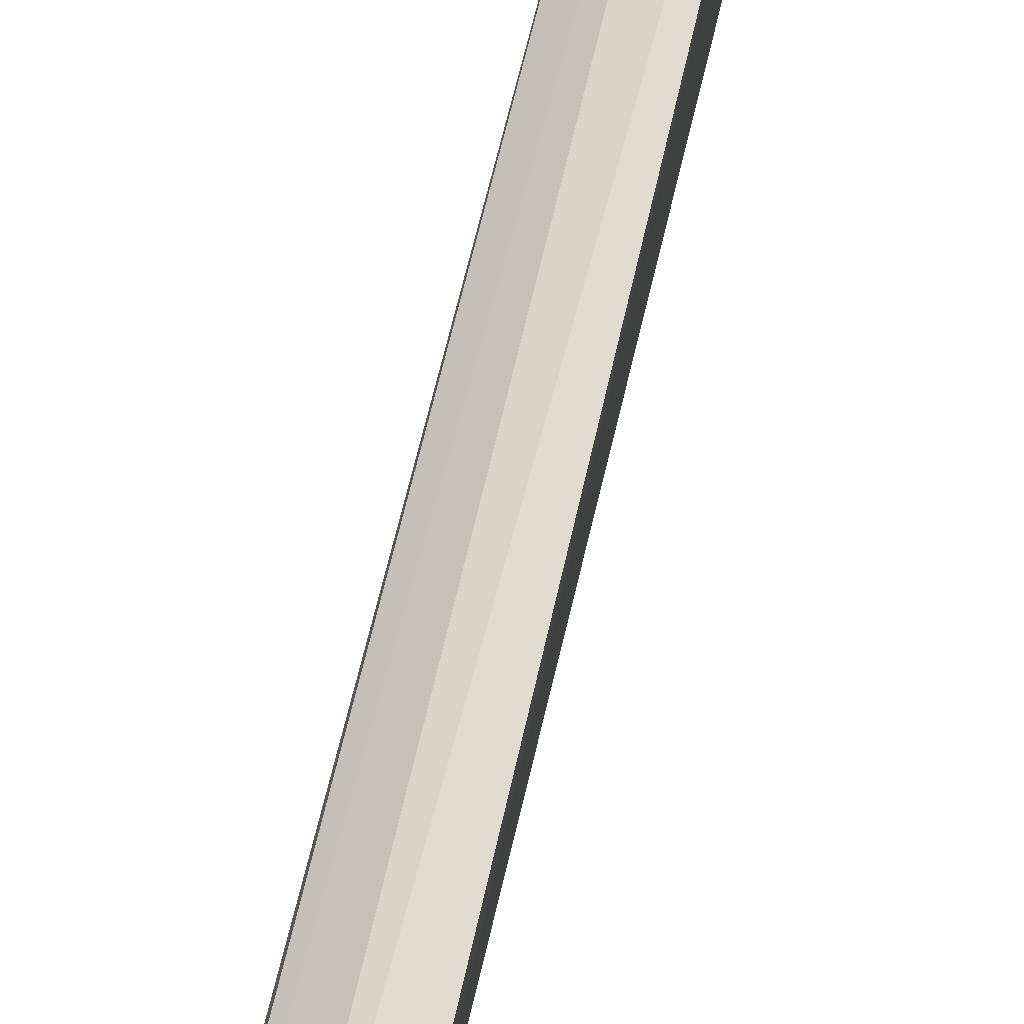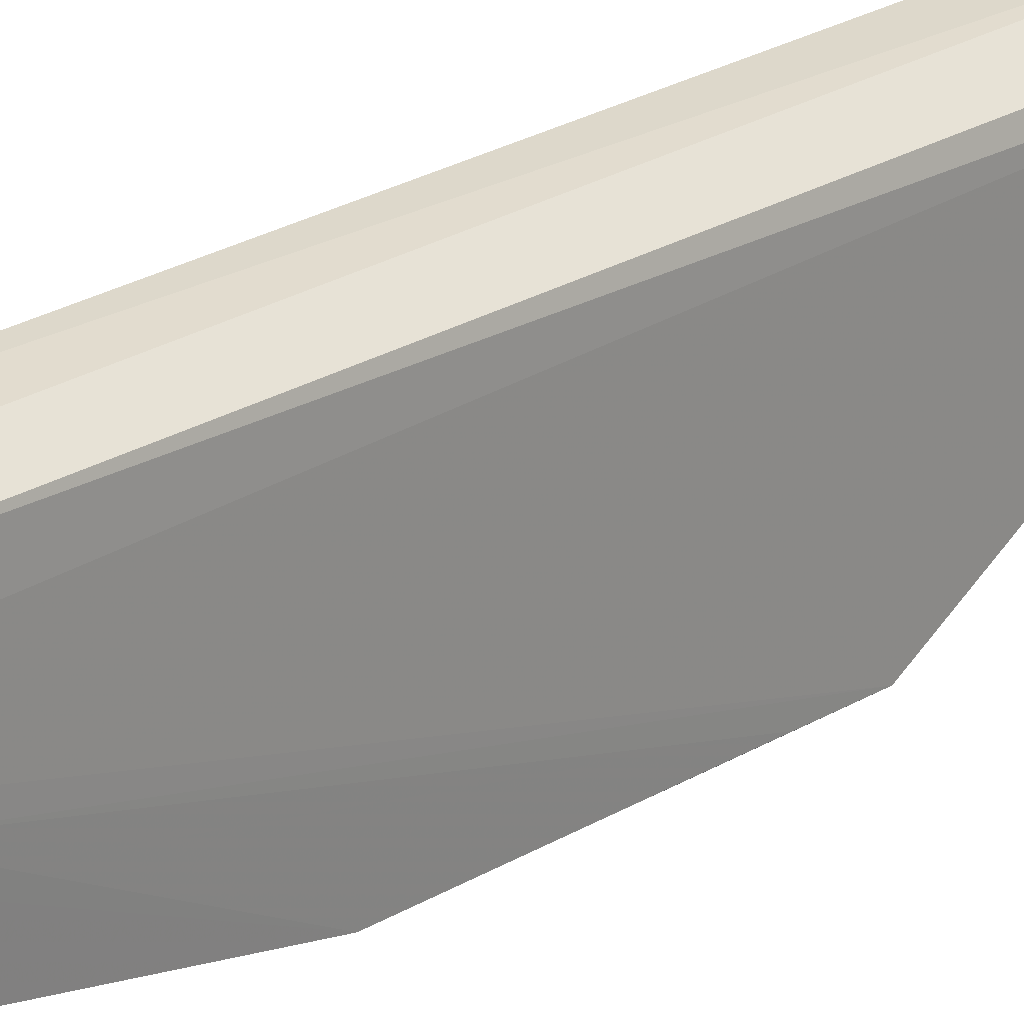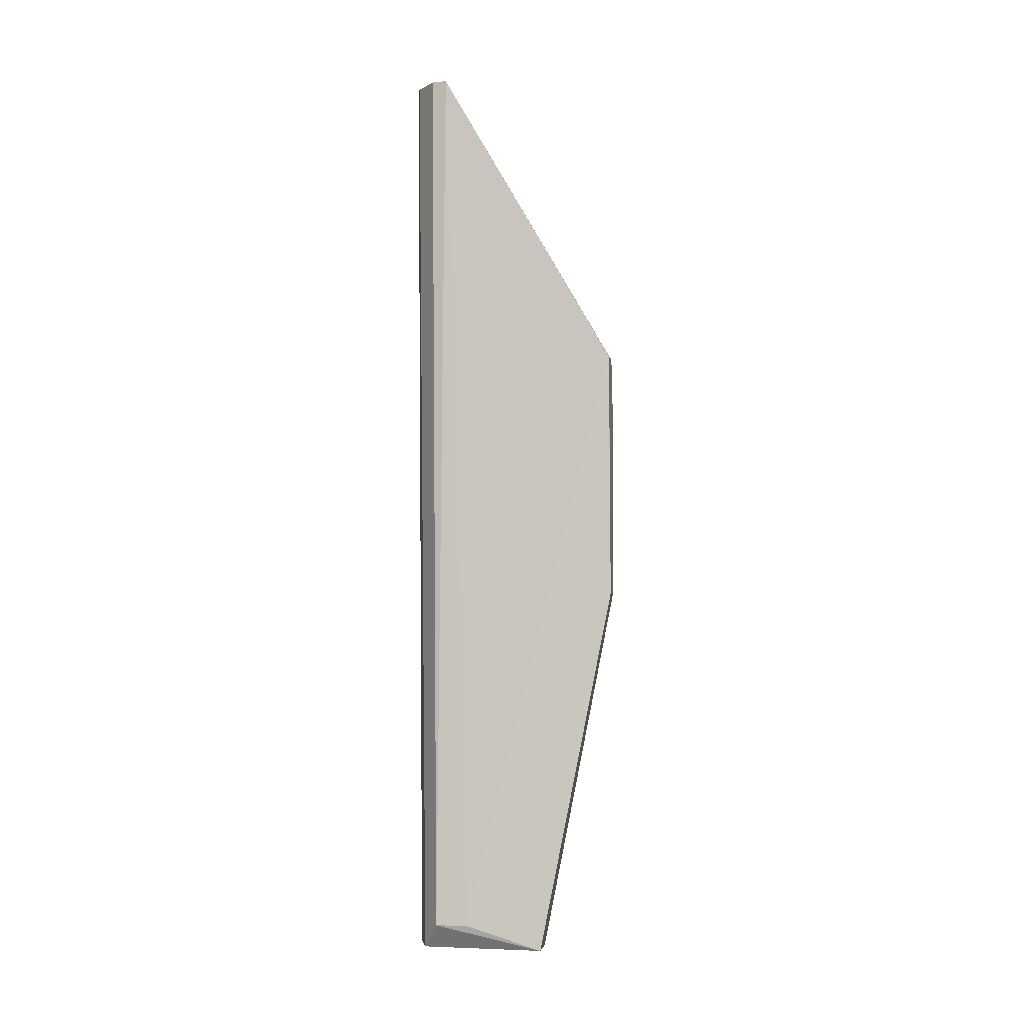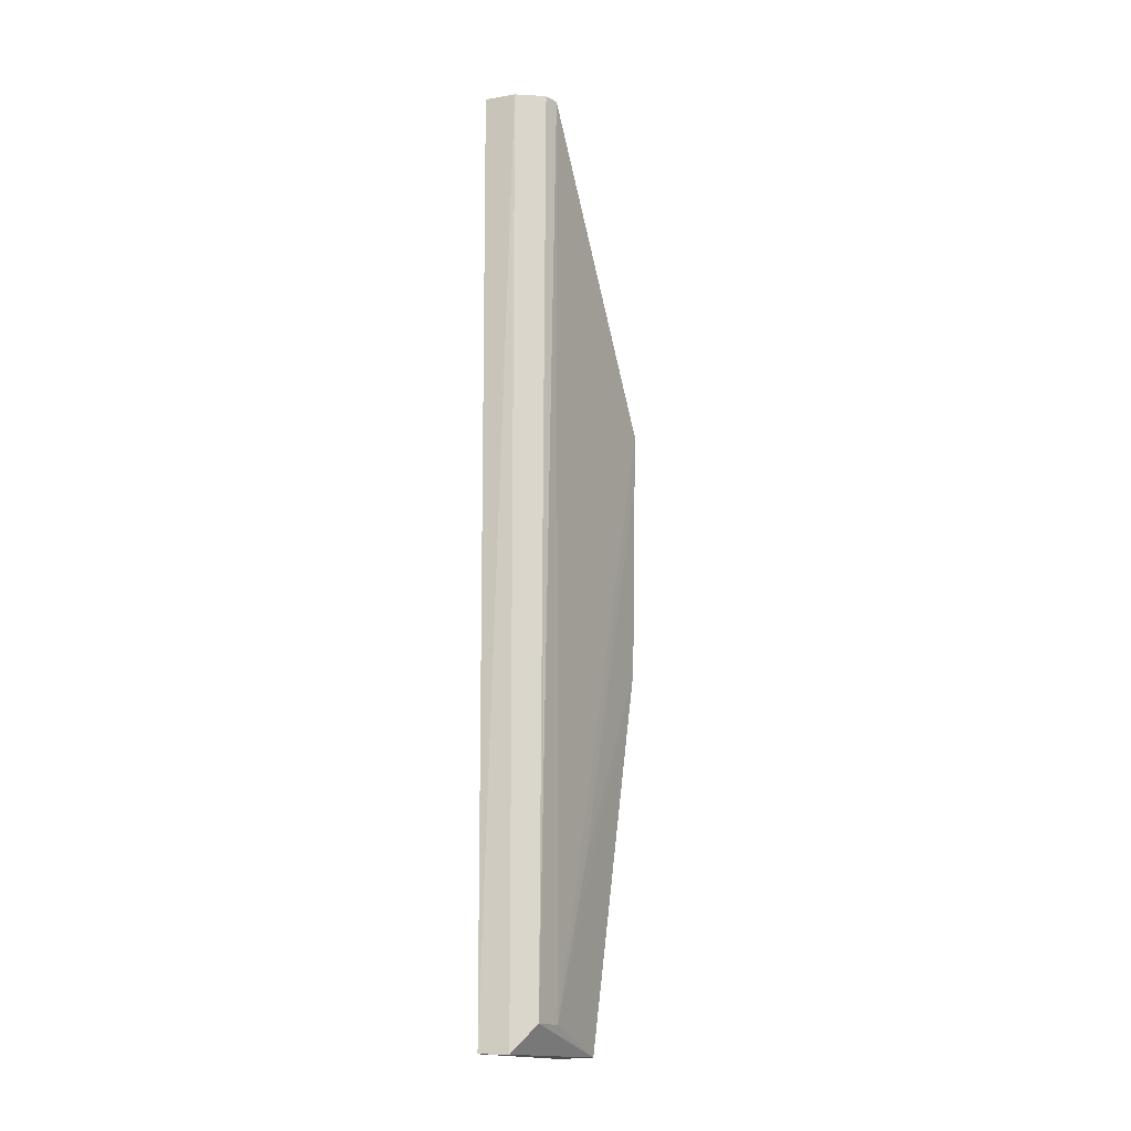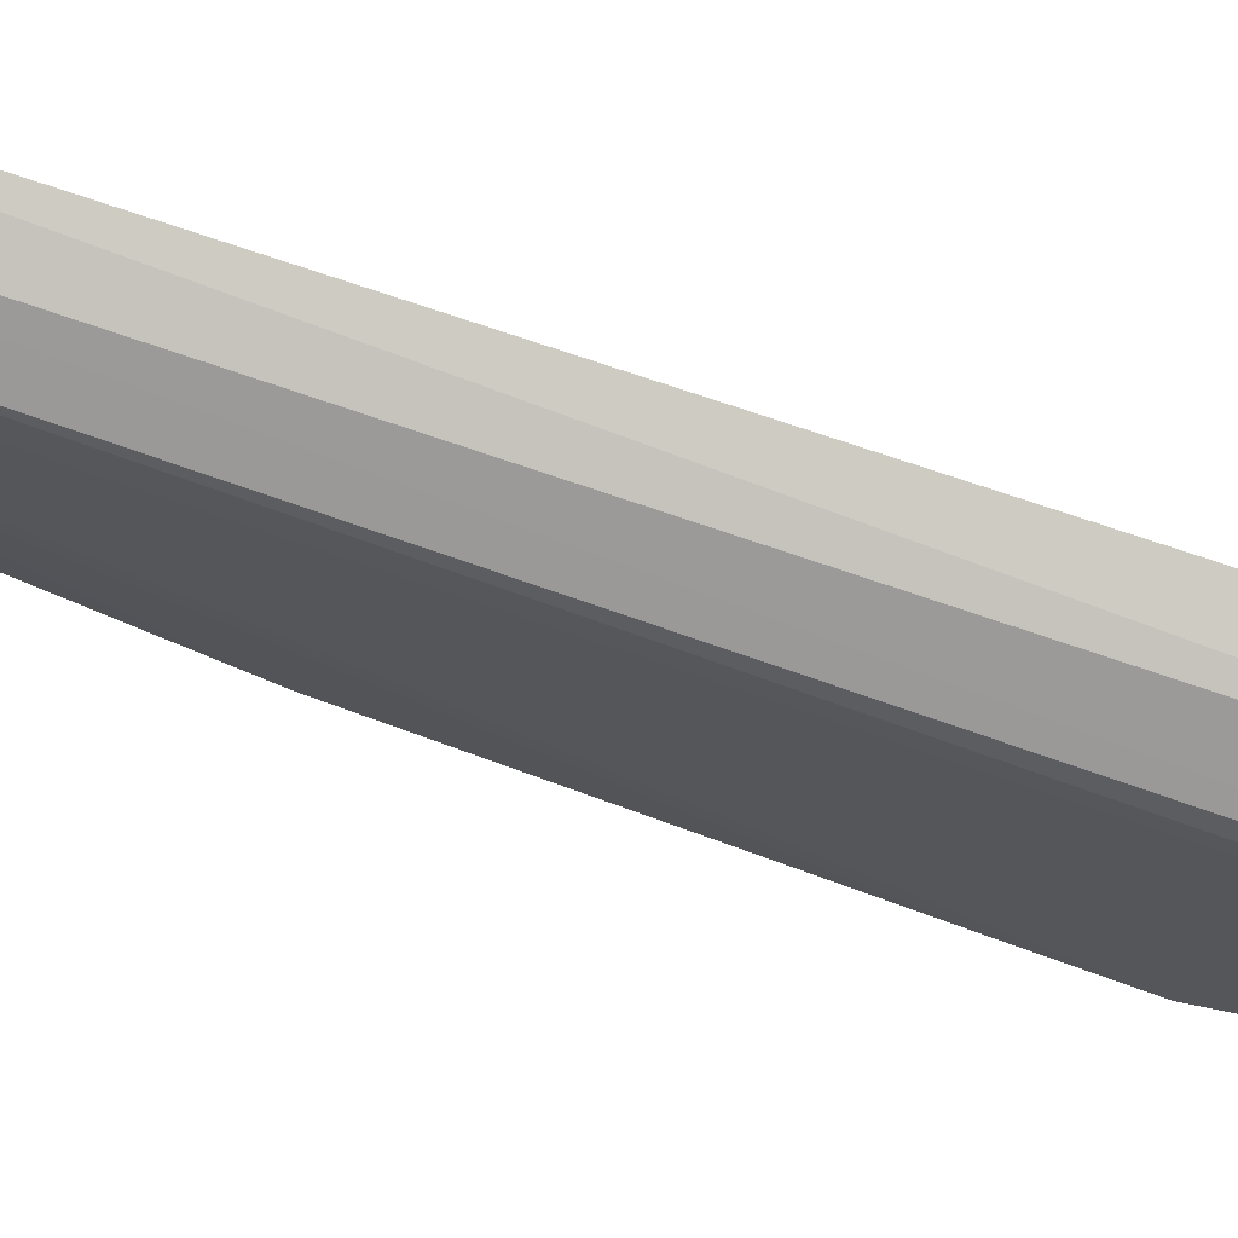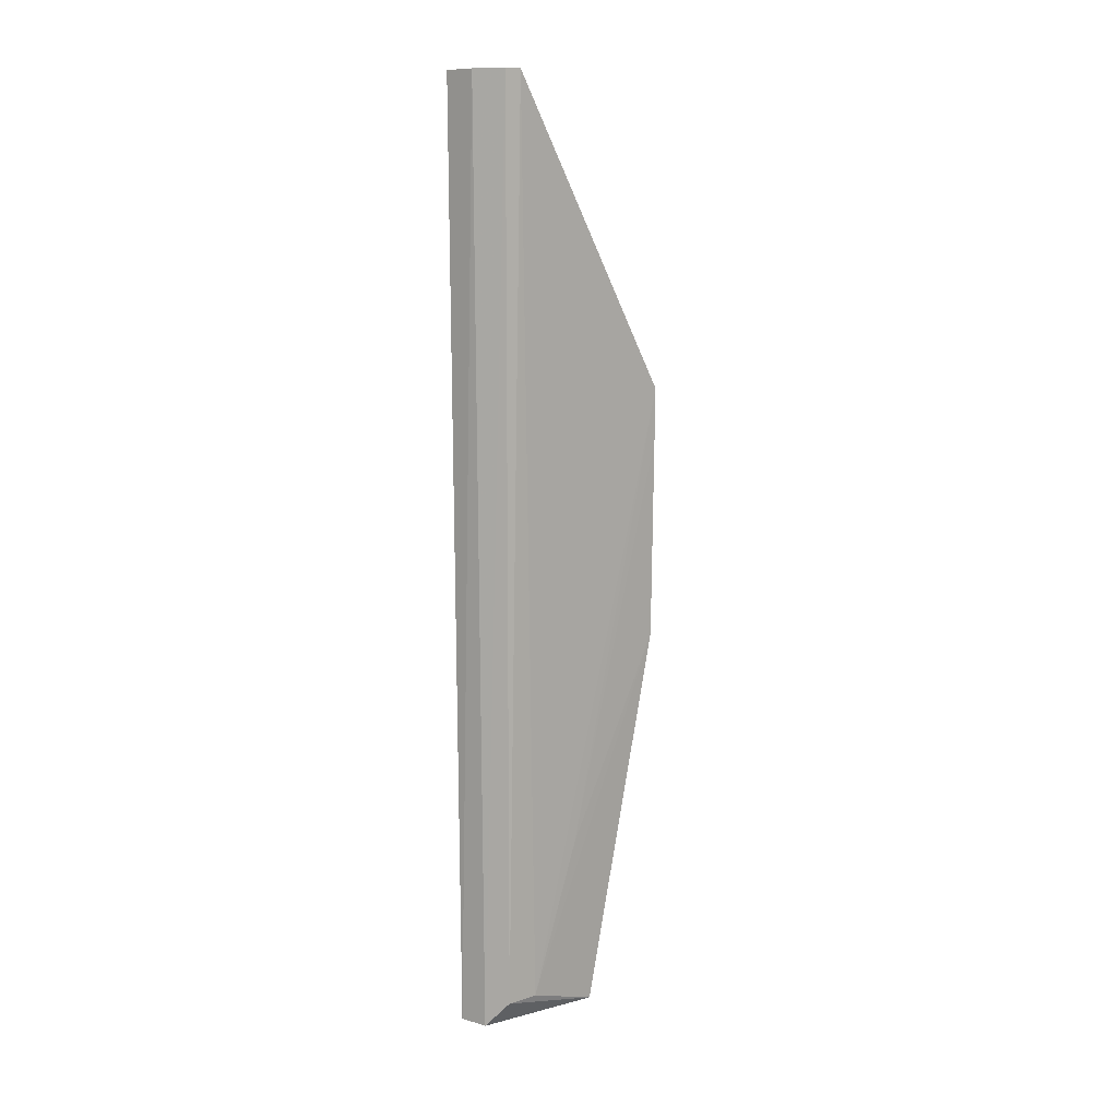
<metadata>
{"format":"obj","ext":"obj","renderer":"f3d","projection":"perspective","resolution":1024,"background":"white","views":[{"elev":64.8,"azim":12.6,"up":"+Y"},{"elev":22.5,"azim":-137.5,"up":"+Y"},{"elev":-3.1,"azim":-83.0,"up":"+Z"},{"elev":-16.4,"azim":-149.8,"up":"+Z"},{"elev":72.7,"azim":-71.0,"up":"+Y"},{"elev":10.4,"azim":-128.9,"up":"+Z"}]}
</metadata>
<code>
v -0.1289 0.1342 0.2217
v -0.1289 0.1294 0.2217
v -0.129 0.1329 0.04138
v -0.1343 0.1312 0.04126
v -0.1403 0.1264 0.2217
v -0.1325 0.09209 0.1146
v -0.1348 0.1329 0.2217
v -0.1297 0.1068 0.04125
v -0.1368 0.107 0.0414
v -0.1345 0.0922 0.1631
v -0.1397 0.1293 0.2217
v -0.1382 0.1283 0.04638
v -0.134 0.09201 0.1532
v -0.1378 0.09227 0.1145
v -0.1388 0.09242 0.1633
v -0.1383 0.122 0.0464
v -0.1383 0.1121 0.07564
v -0.1386 0.09243 0.1535
f 1 2 3
f 7 1 3
f 7 3 4
f 7 5 2
f 7 2 1
f 8 3 2
f 8 2 6
f 8 4 3
f 9 4 8
f 10 2 5
f 11 7 4
f 11 5 7
f 12 4 9
f 12 11 4
f 12 5 11
f 13 6 2
f 13 2 10
f 14 6 13
f 14 9 8
f 14 8 6
f 15 14 13
f 15 13 10
f 15 10 5
f 16 12 9
f 16 9 14
f 16 15 5
f 16 5 12
f 17 16 14
f 17 15 16
f 18 17 14
f 18 14 15
f 18 15 17

</code>
